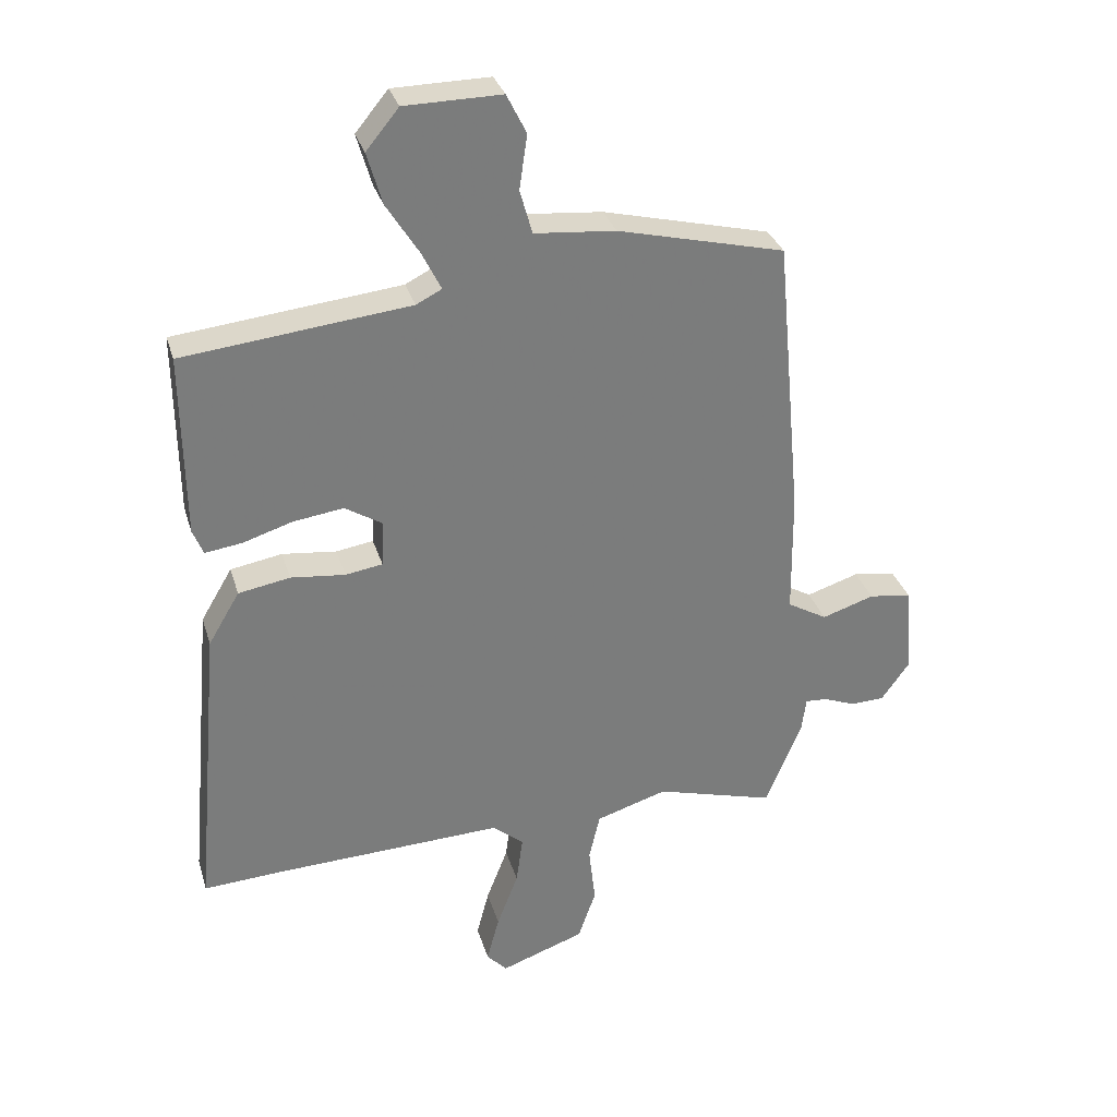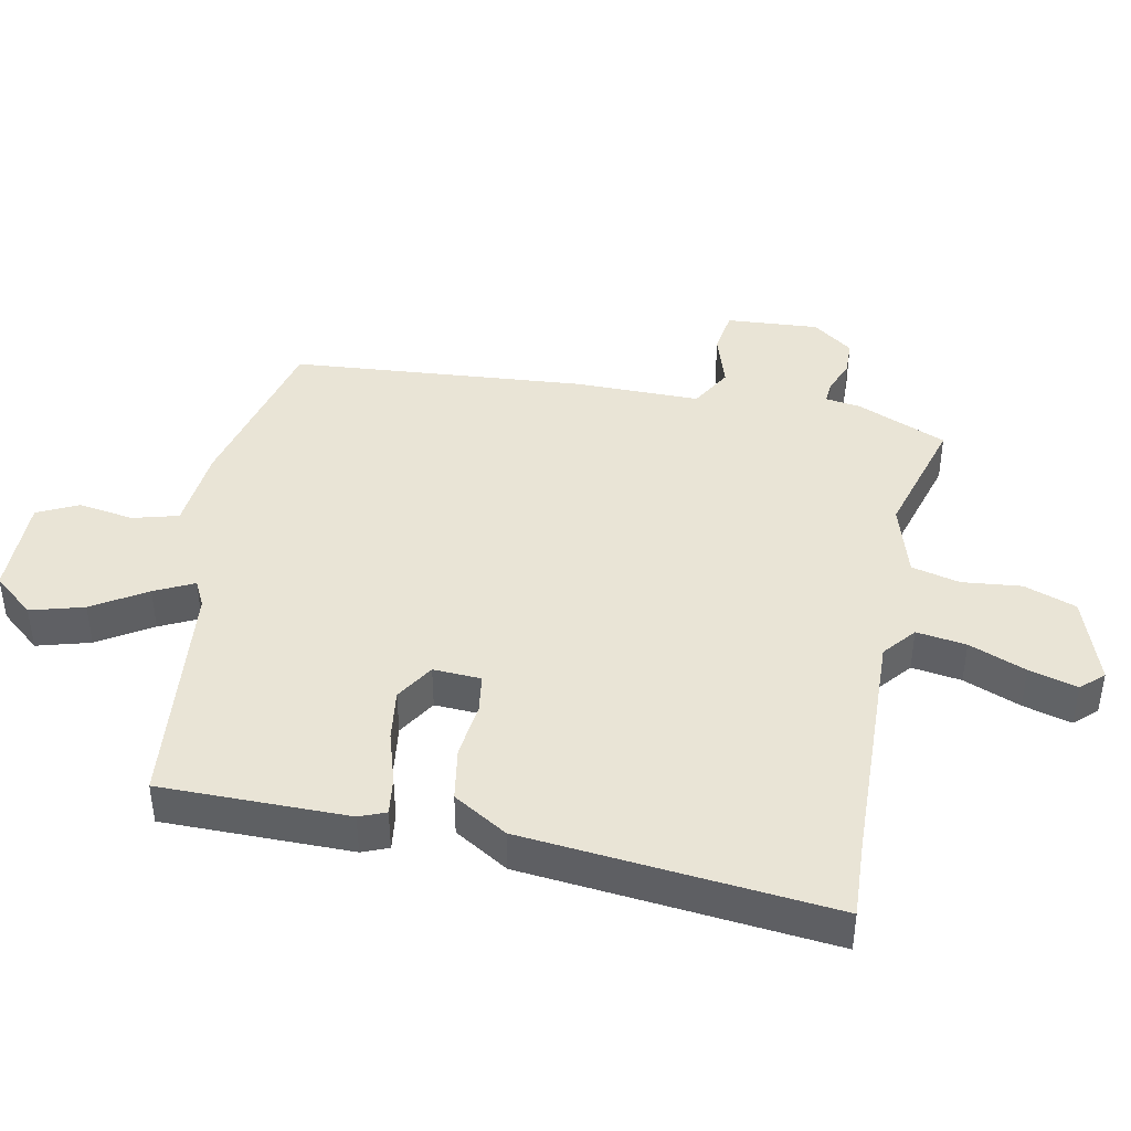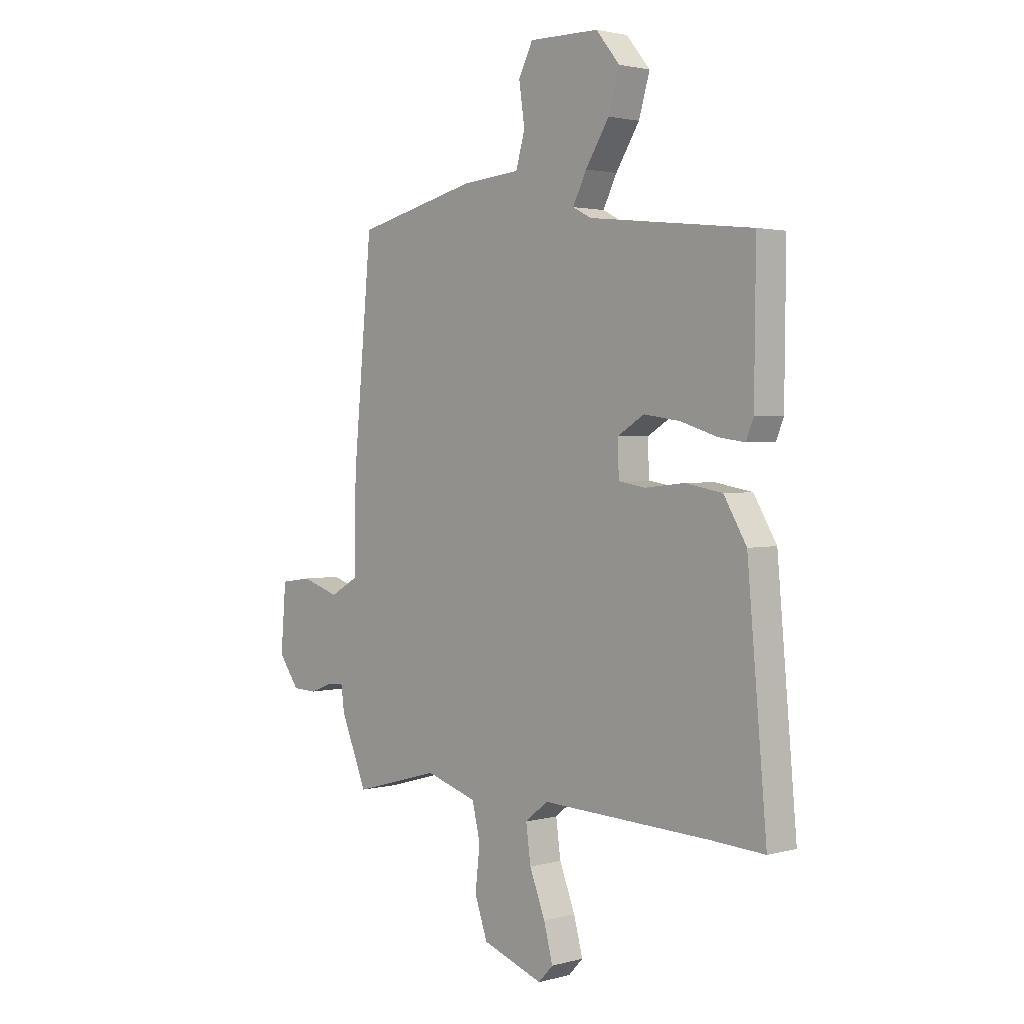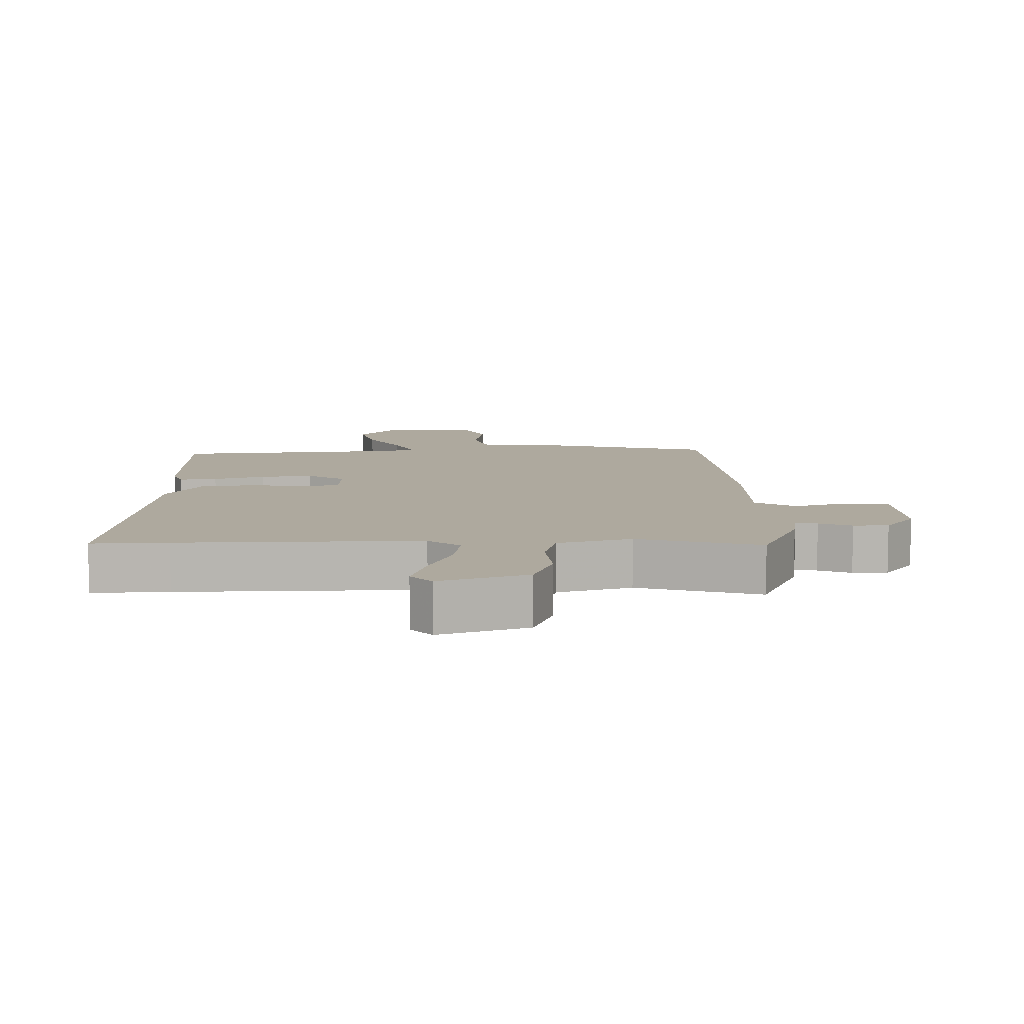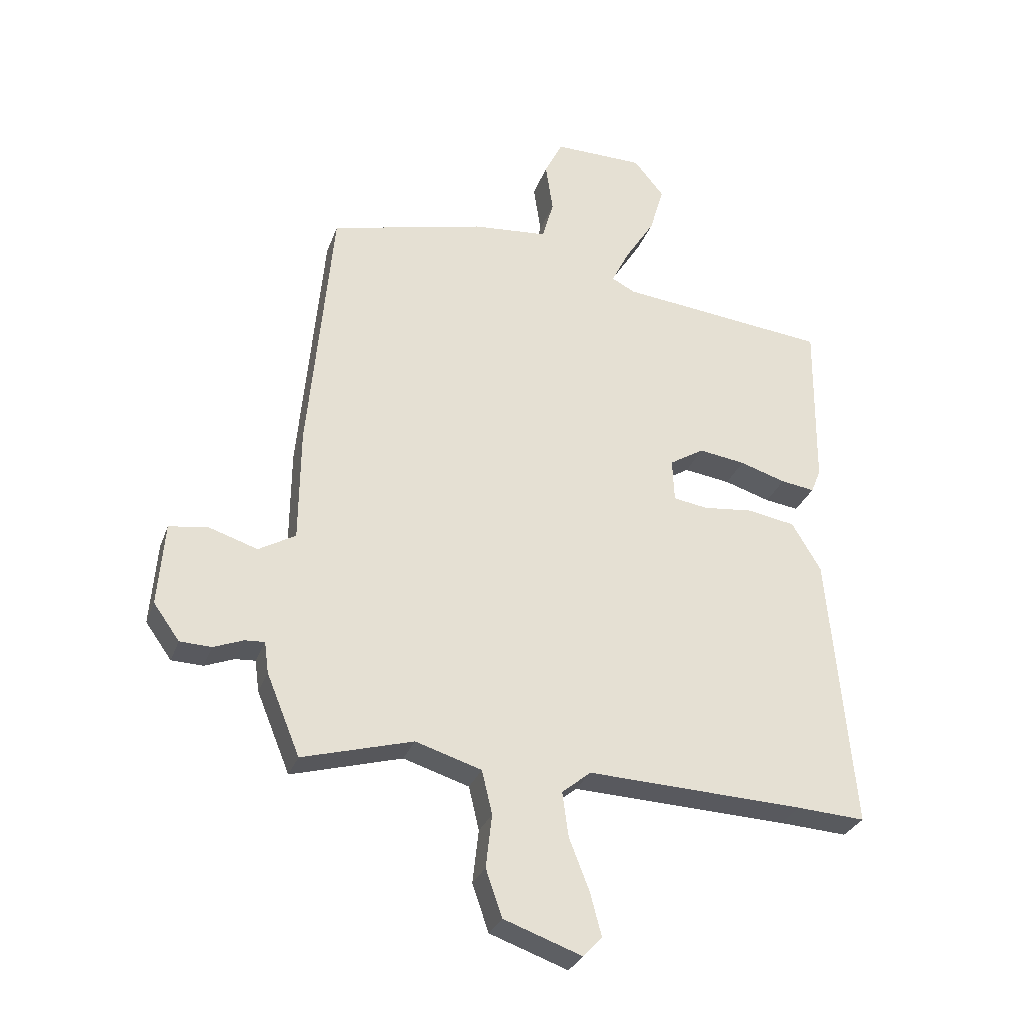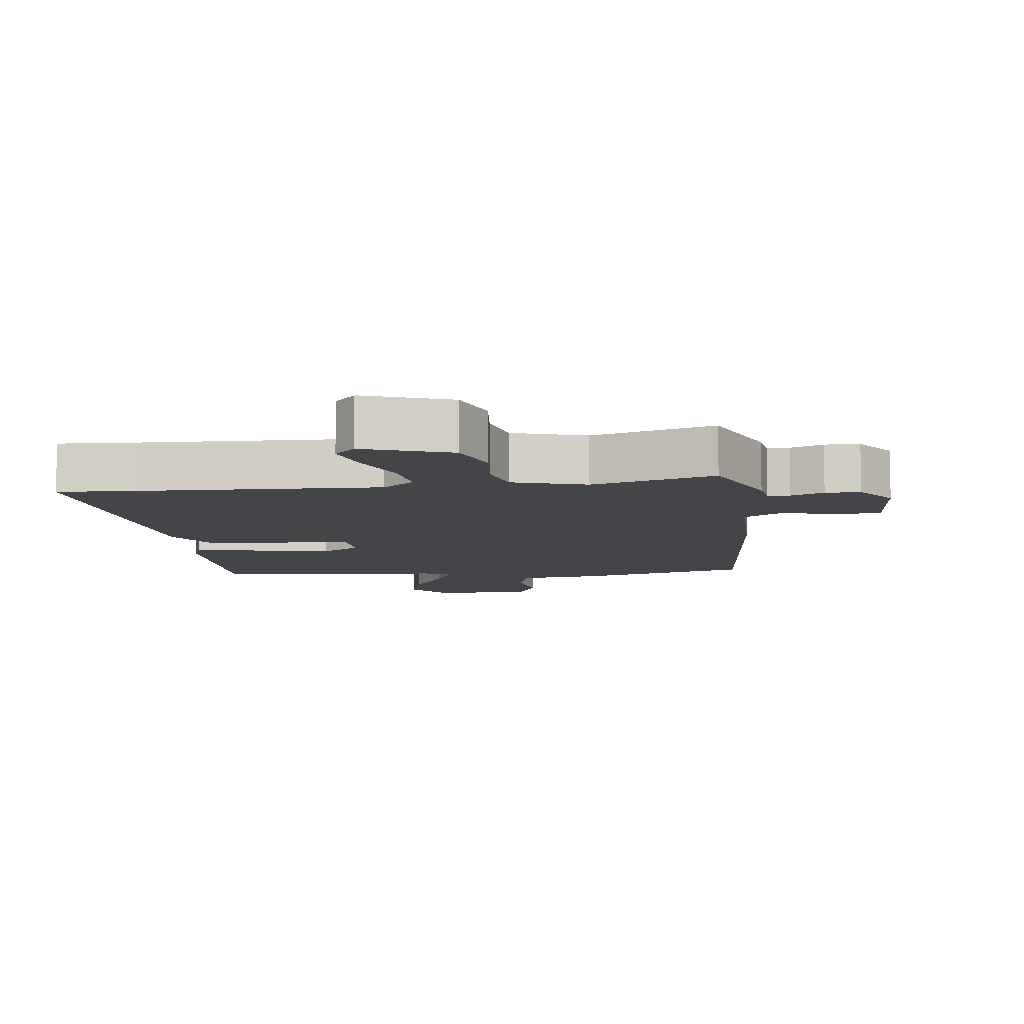
<metadata>
{"format":"obj","ext":"obj","renderer":"f3d","projection":"perspective","resolution":1024,"background":"white","views":[{"elev":31.5,"azim":164.3,"up":"+Z"},{"elev":42.7,"azim":101.8,"up":"+Y"},{"elev":2.2,"azim":46.6,"up":"+Z"},{"elev":9.1,"azim":179.9,"up":"+Y"},{"elev":-29.6,"azim":-17.8,"up":"+Z"},{"elev":-8.8,"azim":-172.5,"up":"+Y"}]}
</metadata>
<code>
v 0.512 0.07 -0.501
v 0.399 0.07 -0.494
v 0.04 0.07 -0.479
v -0.008 0.07 -0.518
v 0.002 0.07 -0.592
v 0.035 0.07 -0.677
v 0.054 0.07 -0.749
v 0.023 0.07 -0.782
v -0.106 0.07 -0.736
v -0.133 0.07 -0.658
v -0.123 0.07 -0.57
v -0.14 0.07 -0.498
v -0.249 0.07 -0.464
v -0.432 0.07 -0.515
v -0.487 0.07 -0.381
v -0.494 0.07 -0.329
v -0.527 0.07 -0.331
v -0.576 0.07 -0.35
v -0.628 0.07 -0.348
v -0.671 0.07 -0.288
v -0.66 0.07 -0.151
v -0.595 0.07 -0.142
v -0.515 0.07 -0.168
v -0.454 0.07 -0.133
v -0.452 0.07 0.055
v -0.412 0.07 0.488
v -0.156 0.07 0.55
v -0.032 0.07 0.561
v -0.013 0.07 0.628
v -0.025 0.07 0.711
v 0.005 0.07 0.771
v 0.153 0.07 0.769
v 0.203 0.07 0.708
v 0.18 0.07 0.629
v 0.13 0.07 0.55
v 0.101 0.07 0.492
v 0.14 0.07 0.472
v 0.486 0.07 0.434
v 0.483 0.07 0.154
v 0.467 0.07 0.115
v 0.411 0.07 0.123
v 0.335 0.07 0.147
v 0.258 0.07 0.158
v 0.201 0.07 0.123
v 0.204 0.07 0.052
v 0.261 0.07 0.043
v 0.344 0.07 0.052
v 0.423 0.07 0.038
v 0.471 0.07 -0.043
v 0.512 0 -0.501
v 0.399 0 -0.494
v 0.04 0 -0.479
v -0.008 0 -0.518
v 0.002 0 -0.592
v 0.035 0 -0.677
v 0.054 0 -0.749
v 0.023 0 -0.782
v -0.106 0 -0.736
v -0.133 0 -0.658
v -0.123 0 -0.57
v -0.14 0 -0.498
v -0.249 0 -0.464
v -0.432 0 -0.515
v -0.487 0 -0.381
v -0.494 0 -0.329
v -0.527 0 -0.331
v -0.576 0 -0.35
v -0.628 0 -0.348
v -0.671 0 -0.288
v -0.66 0 -0.151
v -0.595 0 -0.142
v -0.515 0 -0.168
v -0.454 0 -0.133
v -0.452 0 0.055
v -0.412 0 0.488
v -0.156 0 0.55
v -0.032 0 0.561
v -0.013 0 0.628
v -0.025 0 0.711
v 0.005 0 0.771
v 0.153 0 0.769
v 0.203 0 0.708
v 0.18 0 0.629
v 0.13 0 0.55
v 0.101 0 0.492
v 0.14 0 0.472
v 0.486 0 0.434
v 0.483 0 0.154
v 0.467 0 0.115
v 0.411 0 0.123
v 0.335 0 0.147
v 0.258 0 0.158
v 0.201 0 0.123
v 0.204 0 0.052
v 0.261 0 0.043
v 0.344 0 0.052
v 0.423 0 0.038
v 0.471 0 -0.043
f 49 1 2
f 48 49 2
f 47 48 2
f 46 47 2
f 45 46 2 3
f 44 45 3 4
f 40 41 42
f 39 40 42
f 38 39 42
f 37 38 42
f 36 37 42 43
f 33 34 35
f 32 33 35
f 31 32 35
f 30 31 35
f 29 30 35
f 28 29 35 36
f 36 43 44
f 28 36 44
f 27 28 44
f 26 27 44
f 25 26 44
f 24 25 44
f 21 22 23
f 20 21 23
f 19 20 23
f 18 19 23
f 17 18 23
f 23 24 44
f 17 23 44
f 16 17 44
f 15 16 44
f 14 15 44
f 13 14 44
f 9 10 11
f 8 9 11
f 7 8 11
f 6 7 11
f 5 6 11
f 4 5 11 12
f 4 12 13 44
f 51 50 98
f 51 98 97
f 51 97 96
f 51 96 95
f 52 51 95 94
f 53 52 94 93
f 91 90 89
f 91 89 88
f 91 88 87
f 91 87 86
f 92 91 86 85
f 84 83 82
f 84 82 81
f 84 81 80
f 84 80 79
f 84 79 78
f 85 84 78 77
f 93 92 85
f 93 85 77
f 93 77 76
f 93 76 75
f 93 75 74
f 93 74 73
f 72 71 70
f 72 70 69
f 72 69 68
f 72 68 67
f 72 67 66
f 93 73 72
f 93 72 66
f 93 66 65
f 93 65 64
f 93 64 63
f 93 63 62
f 60 59 58
f 60 58 57
f 60 57 56
f 60 56 55
f 60 55 54
f 61 60 54 53
f 93 62 61 53
f 1 50 51 2
f 2 51 52 3
f 3 52 53 4
f 4 53 54 5
f 5 54 55 6
f 6 55 56 7
f 7 56 57 8
f 8 57 58 9
f 9 58 59 10
f 10 59 60 11
f 11 60 61 12
f 12 61 62 13
f 13 62 63 14
f 14 63 64 15
f 15 64 65 16
f 16 65 66 17
f 17 66 67 18
f 18 67 68 19
f 19 68 69 20
f 20 69 70 21
f 21 70 71 22
f 22 71 72 23
f 23 72 73 24
f 24 73 74 25
f 25 74 75 26
f 26 75 76 27
f 27 76 77 28
f 28 77 78 29
f 29 78 79 30
f 30 79 80 31
f 31 80 81 32
f 32 81 82 33
f 33 82 83 34
f 34 83 84 35
f 35 84 85 36
f 36 85 86 37
f 37 86 87 38
f 38 87 88 39
f 39 88 89 40
f 40 89 90 41
f 41 90 91 42
f 42 91 92 43
f 43 92 93 44
f 44 93 94 45
f 45 94 95 46
f 46 95 96 47
f 47 96 97 48
f 48 97 98 49
f 49 98 50 1

</code>
